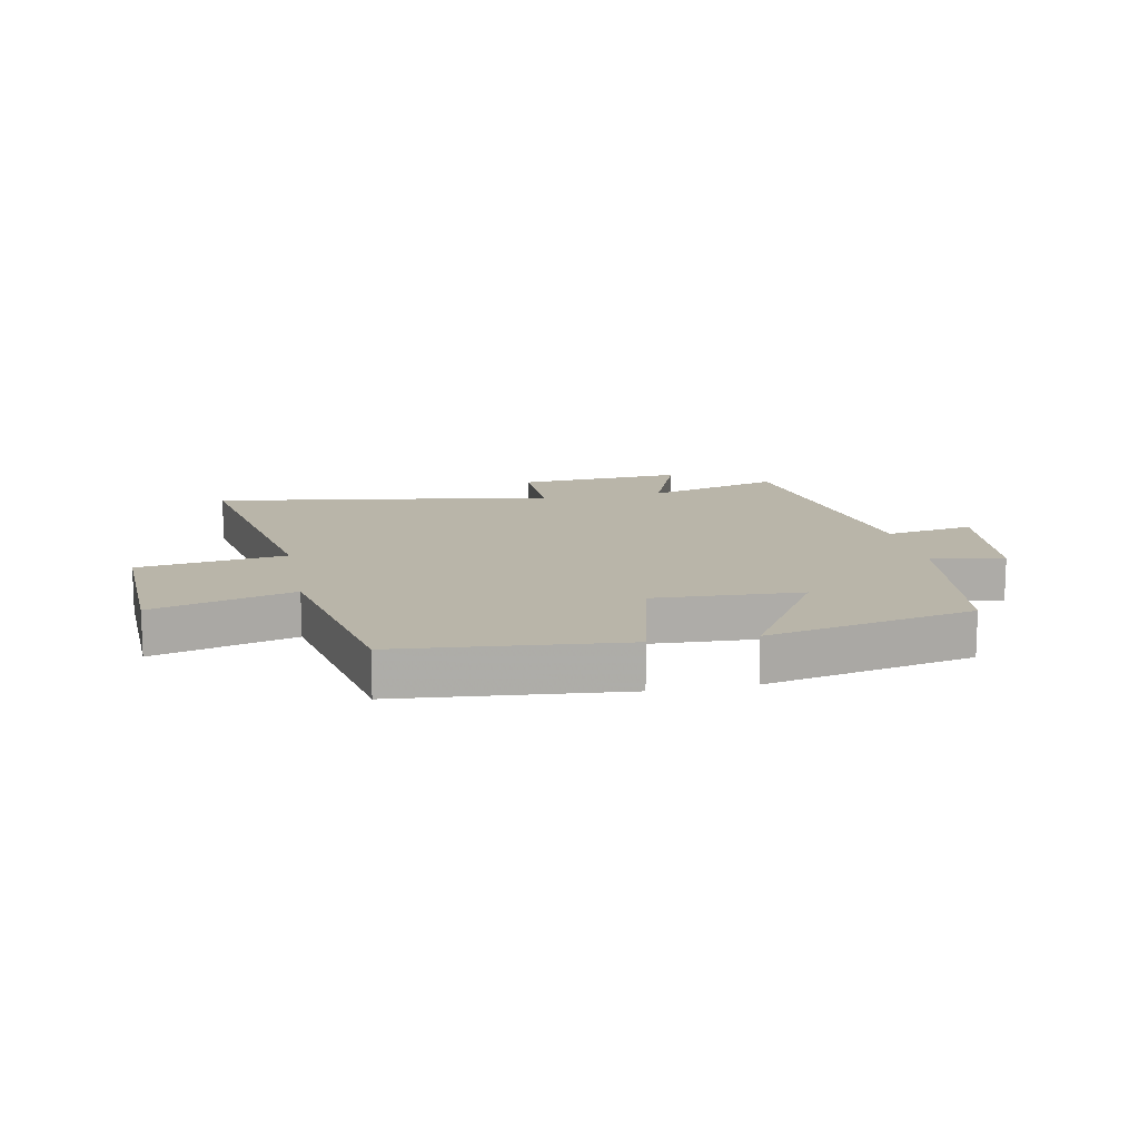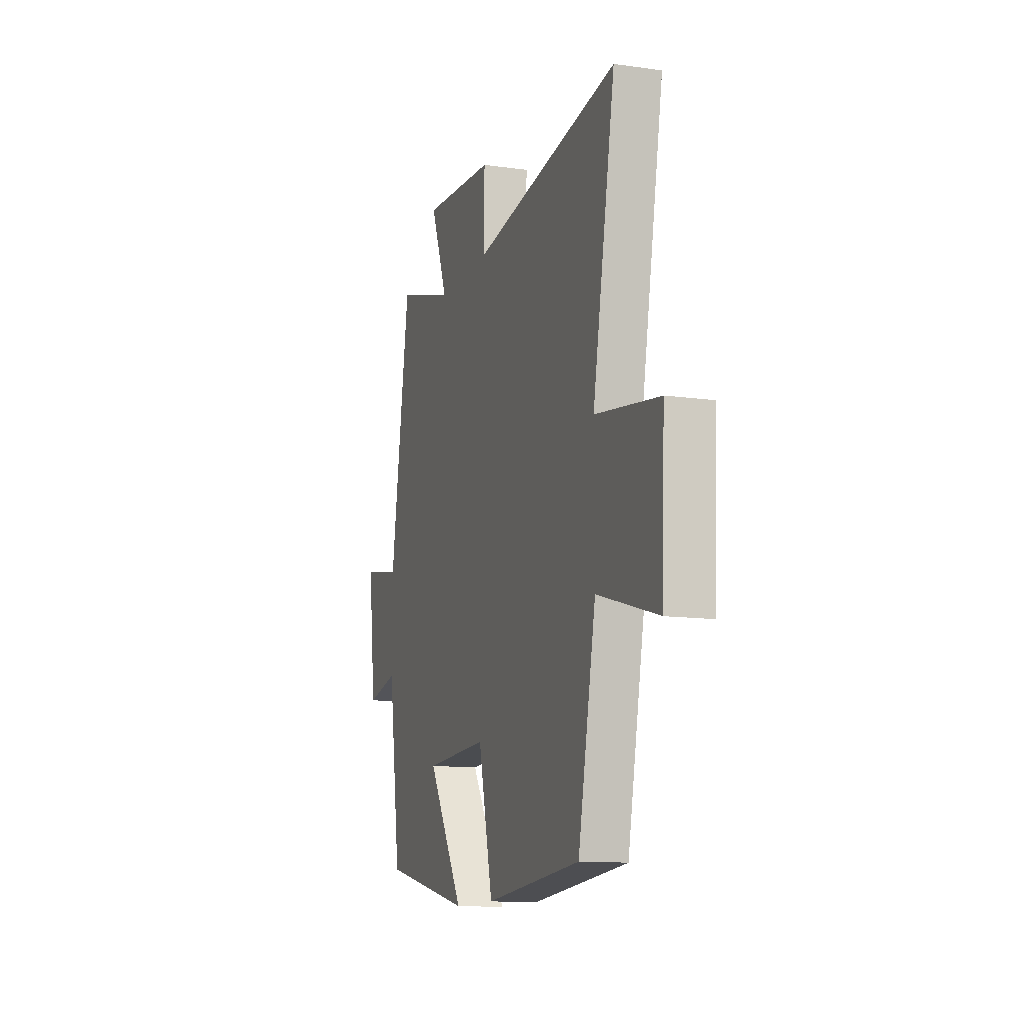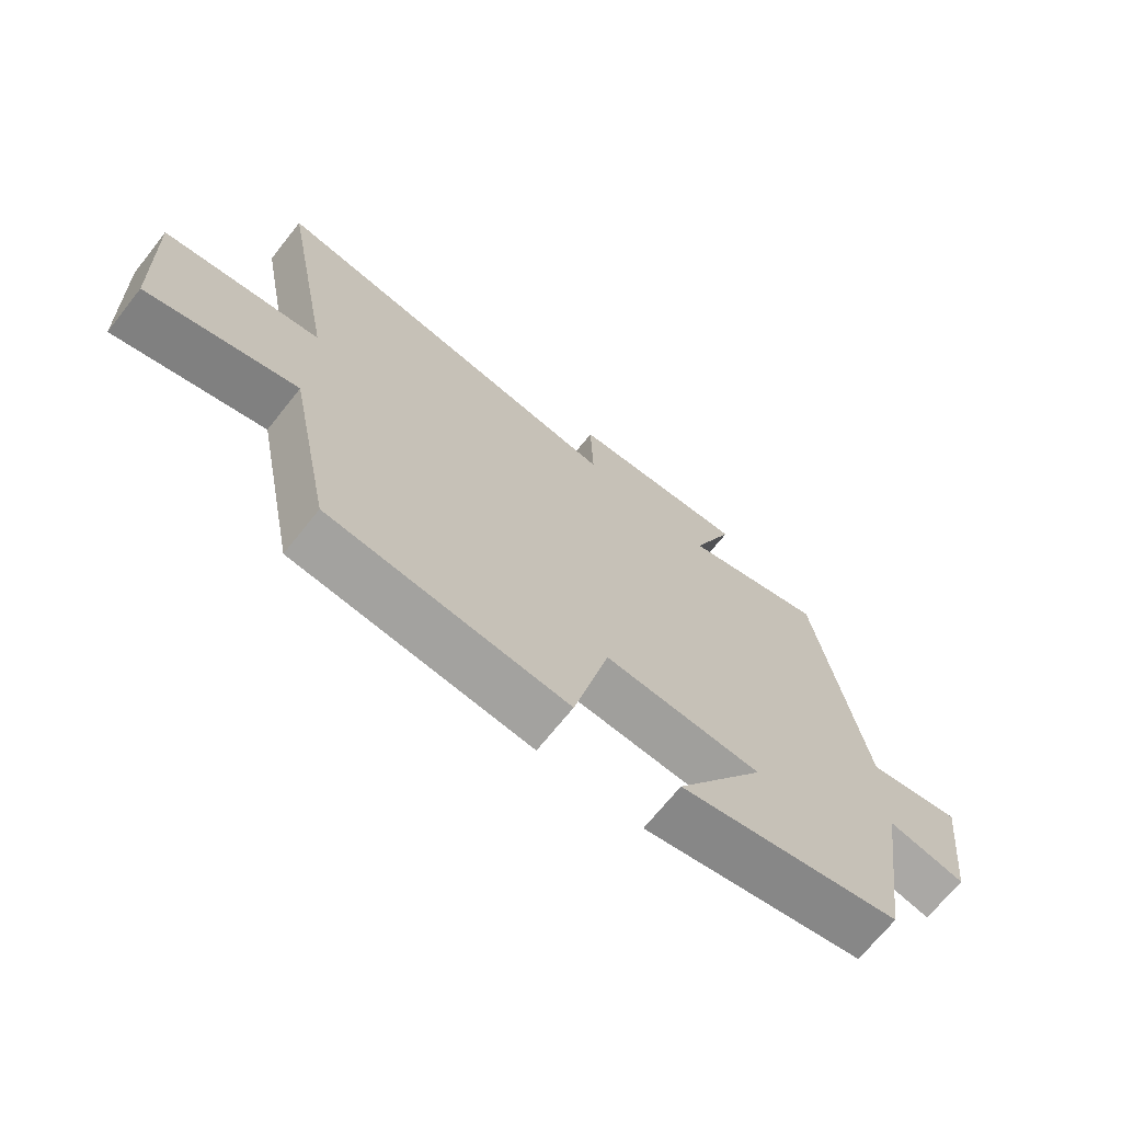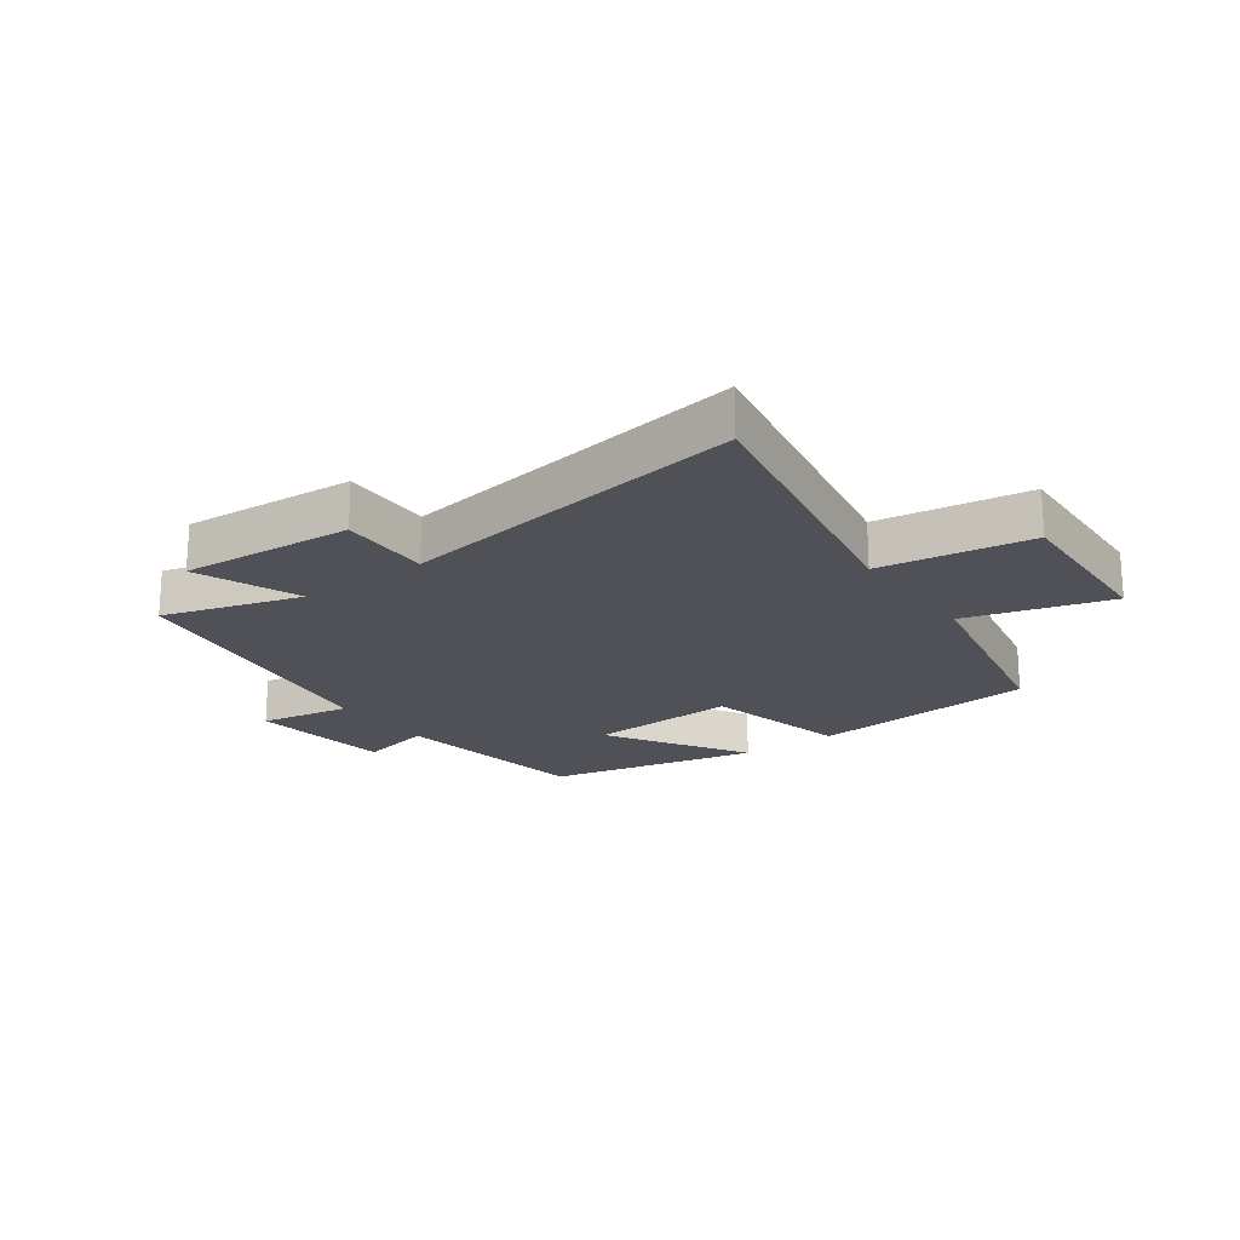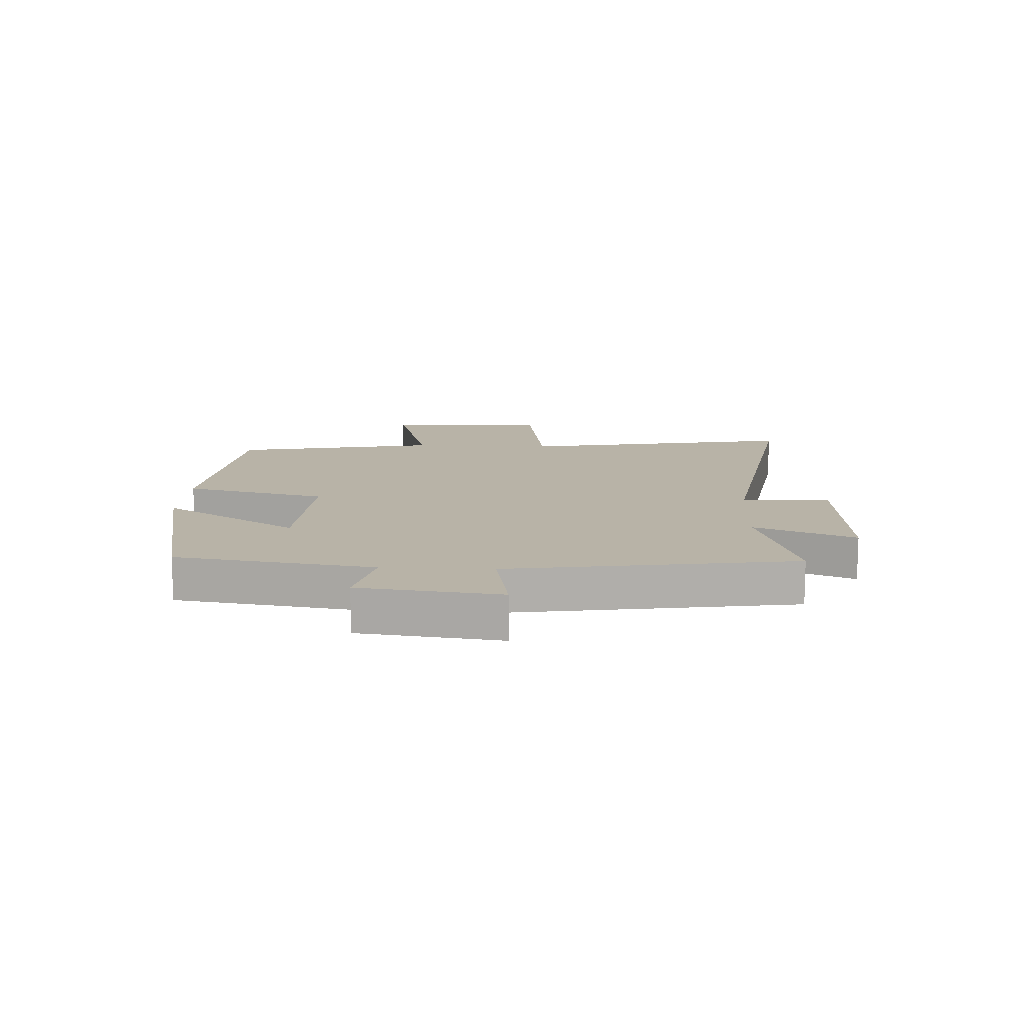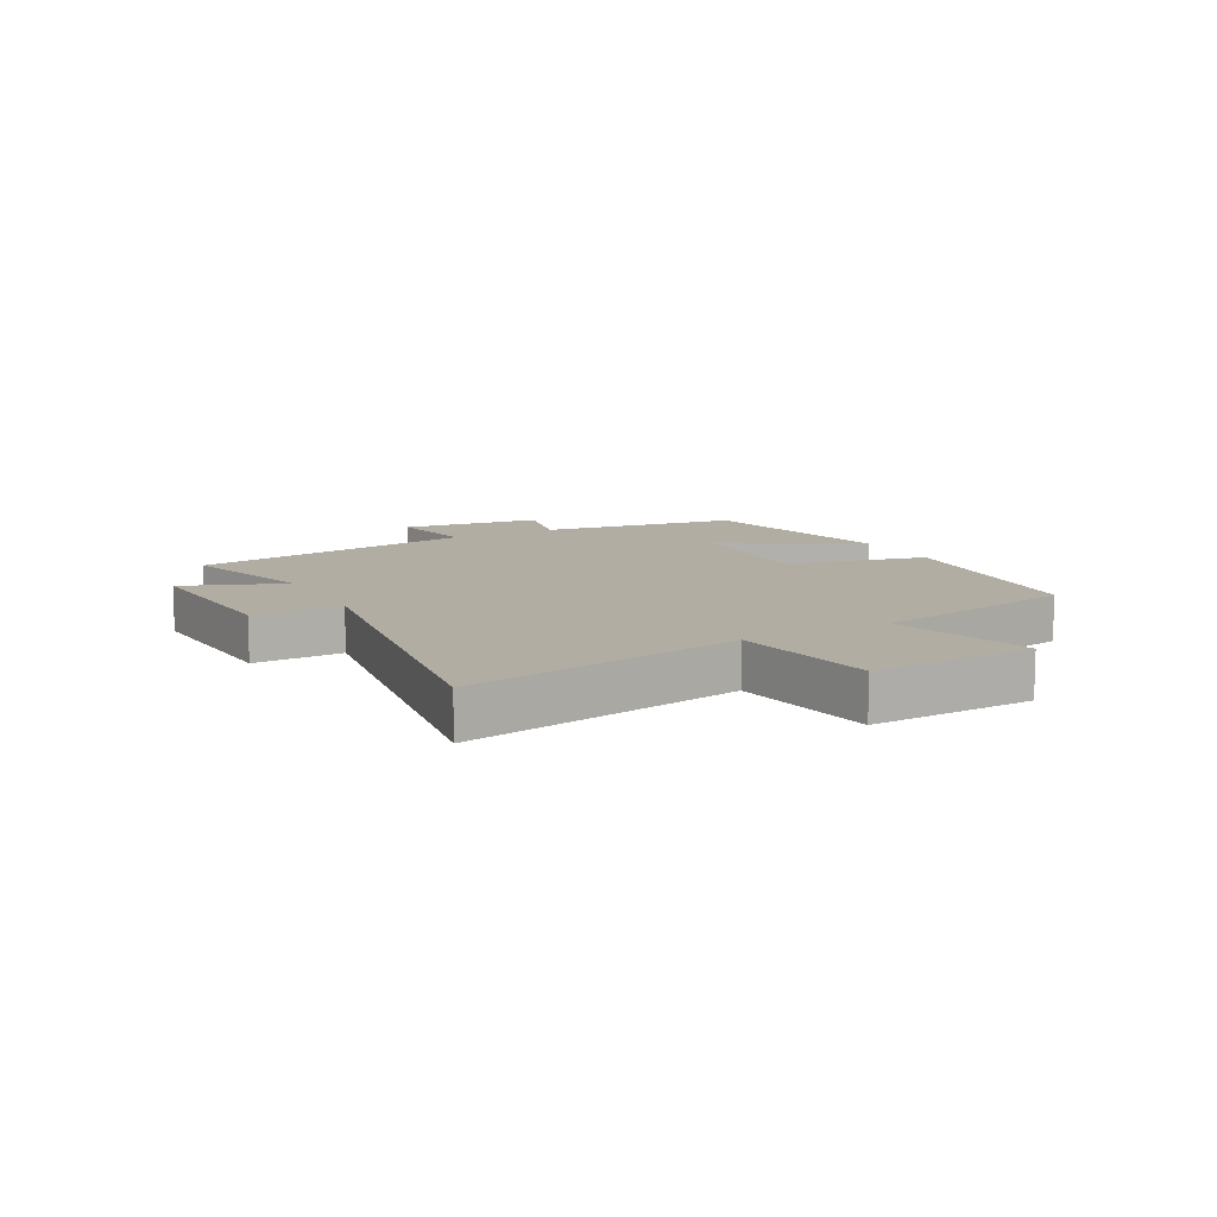
<metadata>
{"format":"obj","ext":"obj","renderer":"f3d","projection":"perspective","resolution":1024,"background":"white","views":[{"elev":13.4,"azim":168.8,"up":"+Y"},{"elev":-12.2,"azim":71.6,"up":"+Z"},{"elev":-69.8,"azim":141.4,"up":"+Z"},{"elev":-20.3,"azim":36.0,"up":"+Y"},{"elev":12.8,"azim":-87.0,"up":"+Y"},{"elev":10.6,"azim":61.8,"up":"+Y"}]}
</metadata>
<code>
v -0.452 0.07 -0.425
v -0.5 0.07 -0.093
v -0.621 0.07 -0.12
v -0.649 0.07 0.116
v -0.5 0.07 0.089
v -0.425 0.07 0.568
v -0.199 0.07 0.5
v -0.265 0.07 0.669
v 0.017 0.07 0.649
v 0.013 0.07 0.5
v 0.587 0.07 0.588
v 0.5 0.07 0.123
v 0.747 0.07 0.086
v 0.735 0.07 -0.188
v 0.5 0.07 -0.121
v 0.431 0.07 -0.465
v 0.058 0.07 -0.5
v 0.002 0.07 -0.261
v -0.244 0.07 -0.273
v -0.104 0.07 -0.5
v -0.452 0 -0.425
v -0.5 0 -0.093
v -0.621 0 -0.12
v -0.649 0 0.116
v -0.5 0 0.089
v -0.425 0 0.568
v -0.199 0 0.5
v -0.265 0 0.669
v 0.017 0 0.649
v 0.013 0 0.5
v 0.587 0 0.588
v 0.5 0 0.123
v 0.747 0 0.086
v 0.735 0 -0.188
v 0.5 0 -0.121
v 0.431 0 -0.465
v 0.058 0 -0.5
v 0.002 0 -0.261
v -0.244 0 -0.273
v -0.104 0 -0.5
f 19 20 1 2
f 18 19 2
f 15 16 17 18
f 15 18 2
f 12 13 14 15
f 12 15 2
f 10 11 12 2
f 7 8 9 10
f 7 10 2 3
f 5 6 7
f 5 7 3
f 3 4 5
f 22 21 40 39
f 22 39 38
f 38 37 36 35
f 22 38 35
f 35 34 33 32
f 22 35 32
f 22 32 31 30
f 30 29 28 27
f 23 22 30 27
f 27 26 25
f 23 27 25
f 25 24 23
f 1 21 22 2
f 2 22 23 3
f 3 23 24 4
f 4 24 25 5
f 5 25 26 6
f 6 26 27 7
f 7 27 28 8
f 8 28 29 9
f 9 29 30 10
f 10 30 31 11
f 11 31 32 12
f 12 32 33 13
f 13 33 34 14
f 14 34 35 15
f 15 35 36 16
f 16 36 37 17
f 17 37 38 18
f 18 38 39 19
f 19 39 40 20
f 20 40 21 1

</code>
